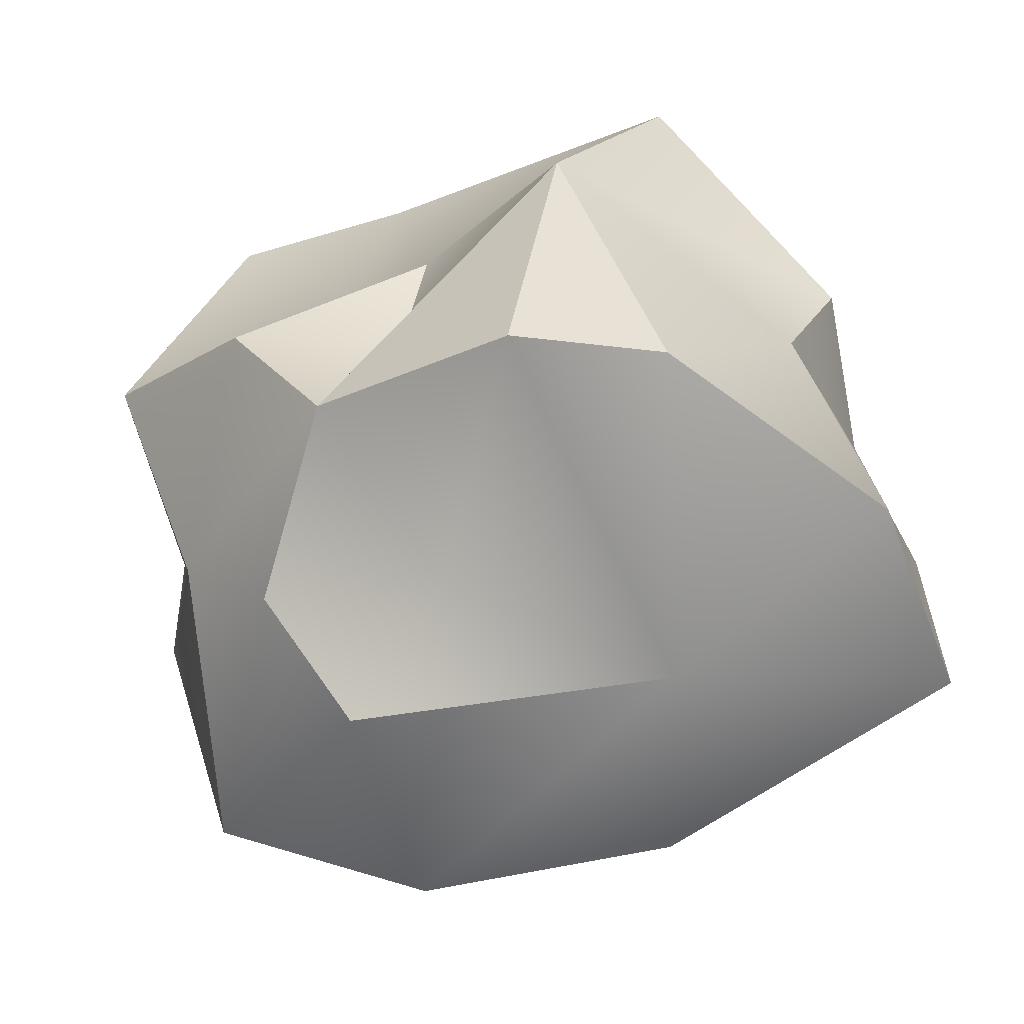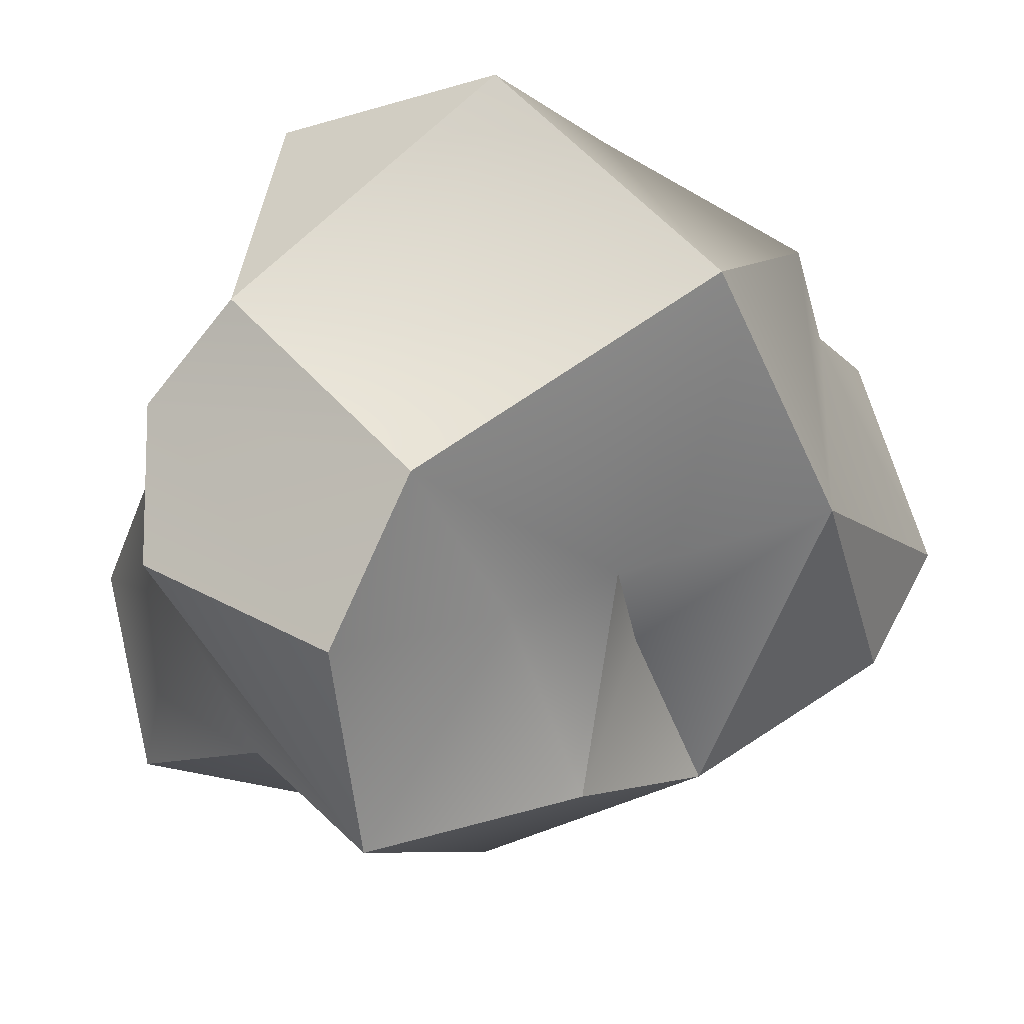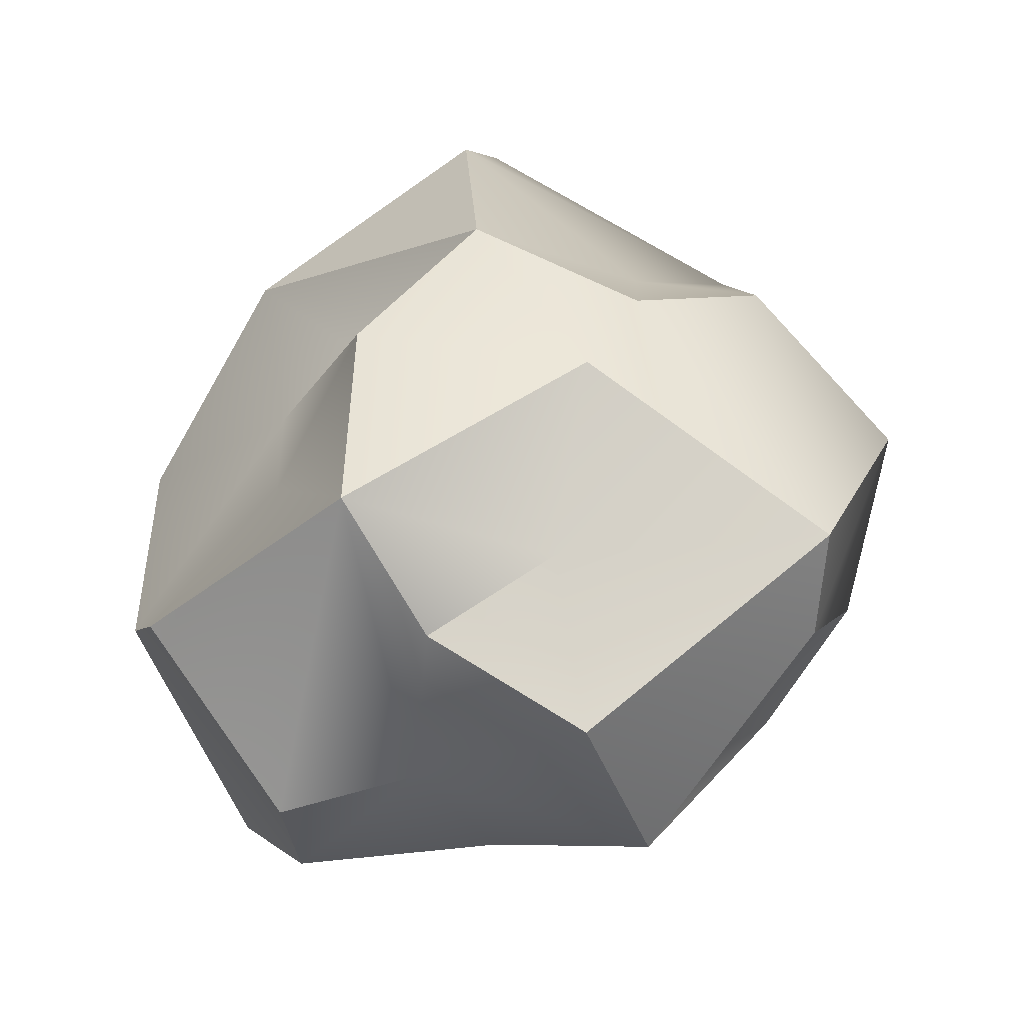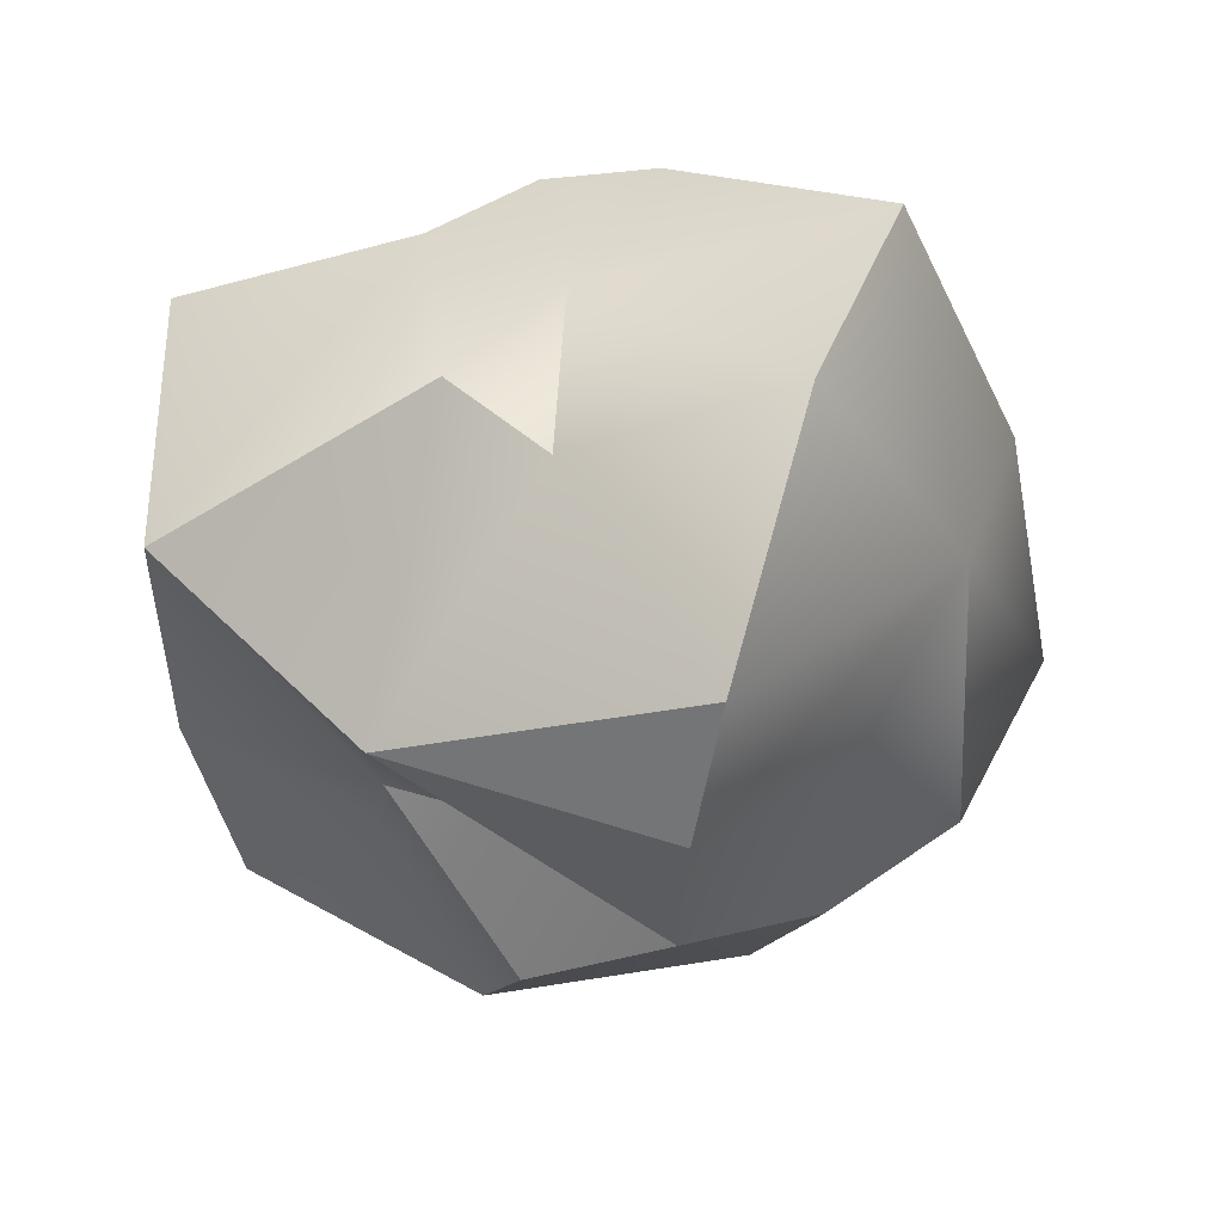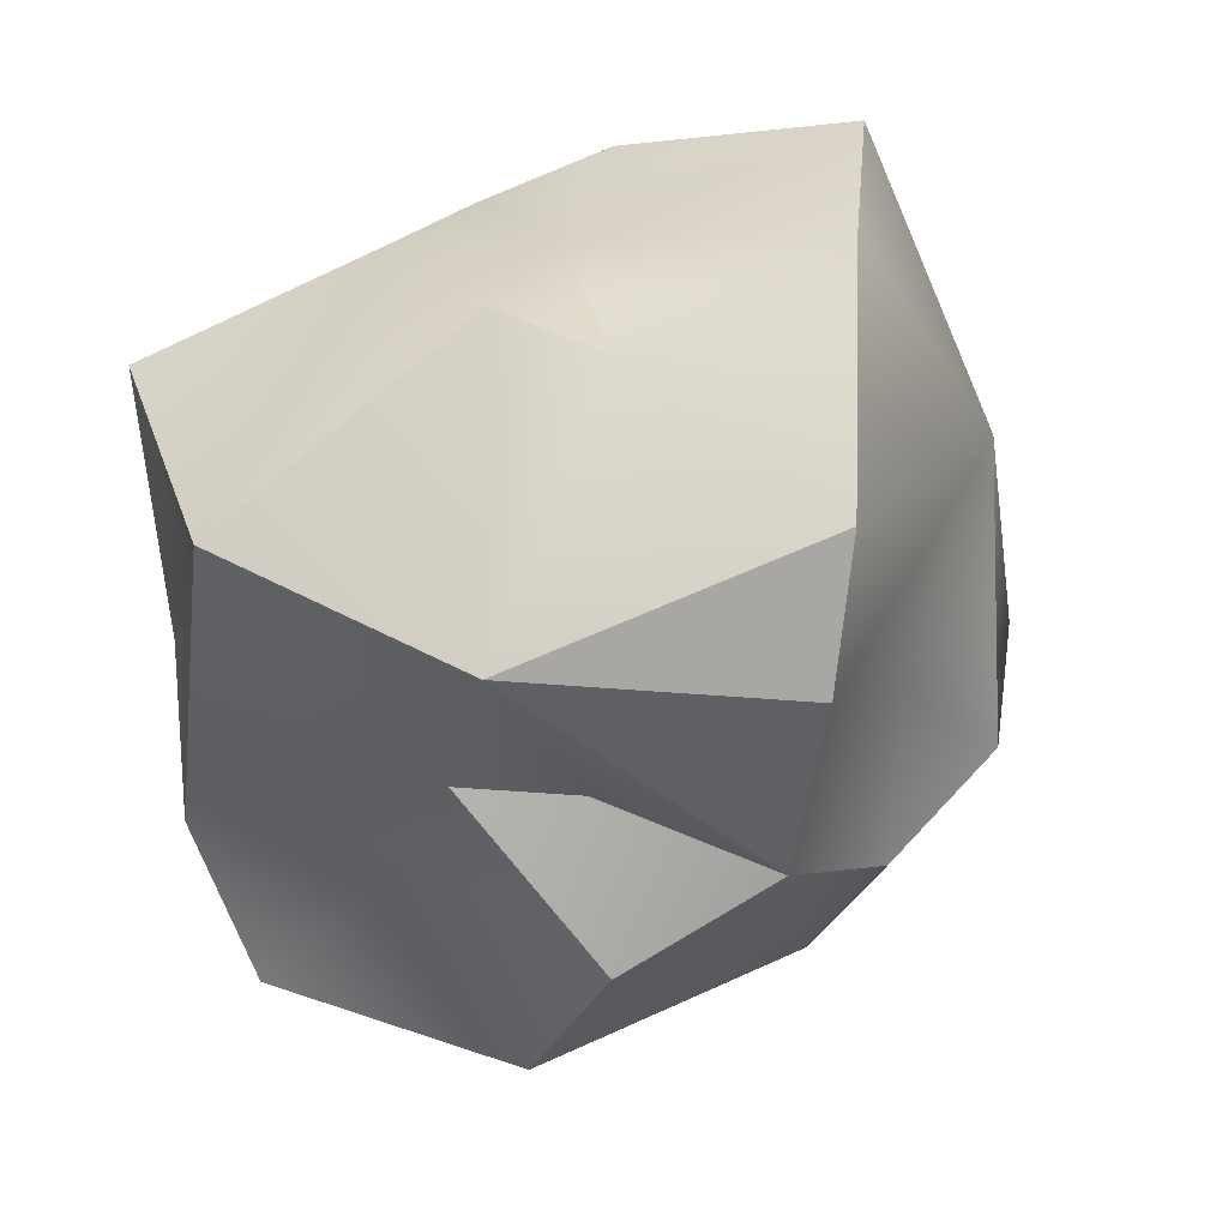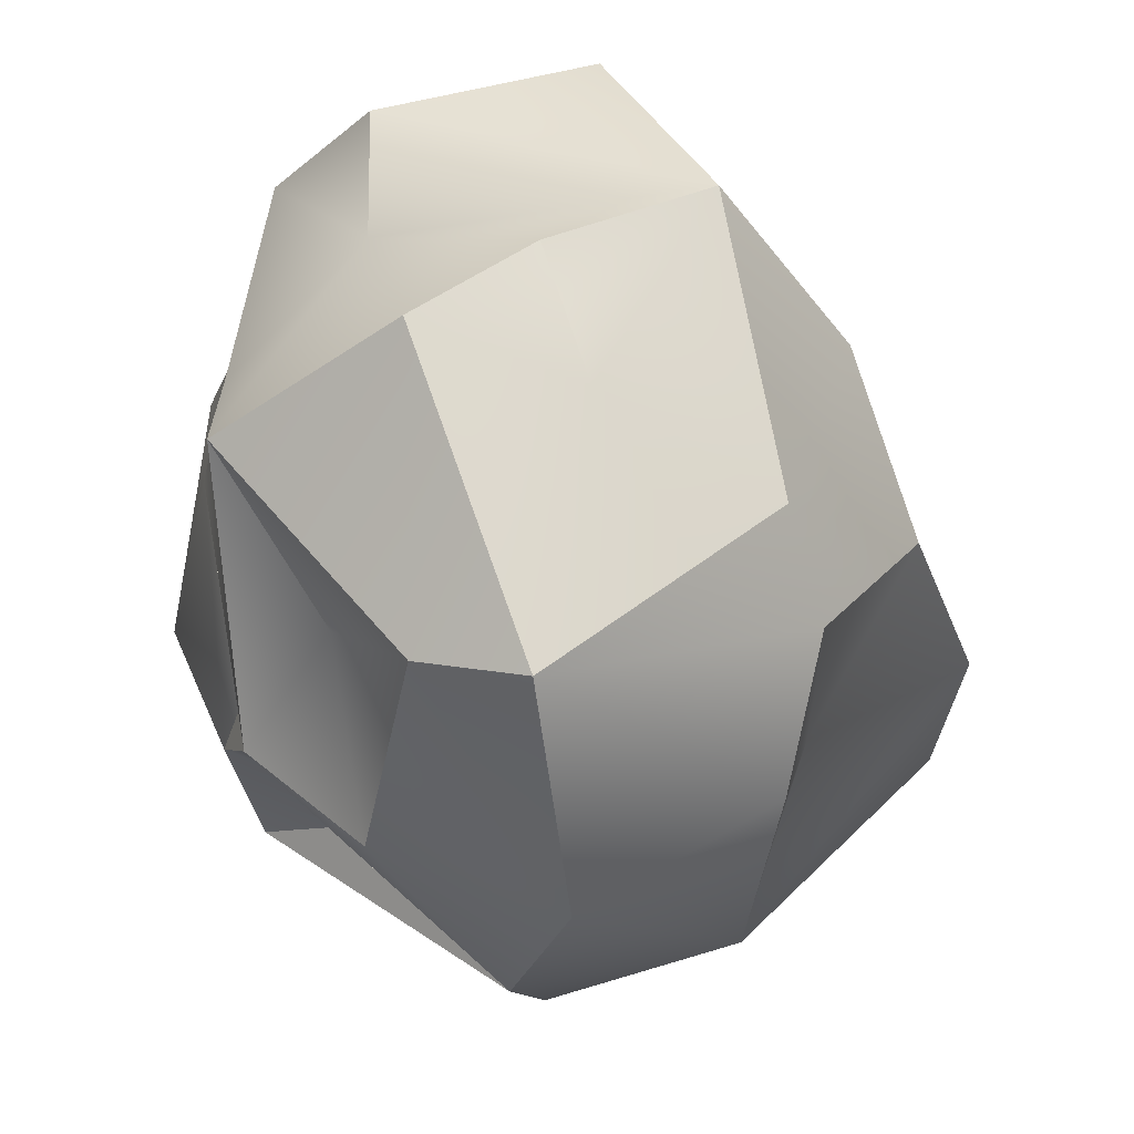
<metadata>
{"format":"obj","ext":"obj","renderer":"f3d","projection":"perspective","resolution":1024,"background":"white","views":[{"elev":-28.4,"azim":106.8,"up":"+Z"},{"elev":71.1,"azim":38.4,"up":"+Z"},{"elev":-78.0,"azim":103.1,"up":"+Y"},{"elev":44.6,"azim":86.3,"up":"+Y"},{"elev":29.1,"azim":69.2,"up":"+Y"},{"elev":-33.2,"azim":0.1,"up":"+Z"}]}
</metadata>
<code>
o rock.003
v 0.406 -0.2864 0.6779
v 0.8925 -0.5172 0.2588
v -0.9616 -0.8223 -0.3032
v -0.7017 1.273 0.09739
v -0.5432 -0.8988 0.8503
v -0.9454 1.013 -0.5675
v -1.032 0.5184 -0.537
v -0.4608 0.5834 -0.7603
v -0.1304 0.6753 -1.295
v 1.337 0.5664 -0.1969
v 0.7082 0.004155 0.2611
v 0.9926 0.6284 0.6618
v -0.2804 0.183 1.095
v 1.106 -0.128 -0.1928
v -1.164 0.5239 0.8064
v -0.775 0.9489 0.3492
v -0.8132 -0.1223 1.111
v -0.3946 -1.258 -0.2065
v -0.03012 -1.052 0.2247
v -0.4321 1.296 0.4444
v 0.6038 1.564 -0.5671
v -0.0327 1.636 -0.8803
v 0.3289 1.393 0.4081
v -0.8332 0.08514 -0.2547
v -0.9104 0.06016 -0.8059
v -0.99 -0.3806 0.2306
v -1.089 0.01946 0.1409
v -0.5341 -0.03466 -1.172
v -0.6307 -0.3852 -0.6642
v 0.05785 -0.1017 -1.431
v 0.7675 0.1856 -0.694
v 0.6673 -0.1491 -1.081
v 0.5902 0.8737 -1.034
v 0.7779 -0.4132 -0.6714
v 0.5841 0.04659 0.6389
v 0.3486 0.8275 1.269
v -0.6213 0.944 1.219
v 1.249 1.034 -0.2887
v 0.1458 -0.8085 1.123
v -1.249 0.6944 0.007135
v 0.02147 -0.2614 1.29
v -0.8646 -0.4984 0.8933
v -0.3805 -0.7656 -0.9959
v -0.5353 -0.8576 0.3933
v 0.1145 -0.9669 -0.2263
v 0.4779 -1.11 0.3757
v 0.6643 -0.737 -0.4643
v -0.04395 -0.8642 -1.104
v -0.06764 1.376 0.04718
v -0.4113 1.511 -0.2415
v 0.5449 1.284 0.1203
f 27 25 26
f 26 25 3
f 7 25 24
f 8 25 7
f 25 28 29
f 28 43 29
f 26 3 44
f 7 24 27
f 6 7 40
f 6 9 8
f 29 43 3
f 33 31 32
f 32 34 48
f 33 10 31
f 32 31 34
f 30 48 43
f 28 30 43
f 9 33 30
f 10 14 31
f 31 14 34
f 11 2 14
f 35 1 2
f 35 41 1
f 36 41 35
f 37 13 36
f 14 2 47
f 12 14 10
f 23 36 12
f 1 41 39
f 13 17 41
f 16 40 15
f 17 27 42
f 40 27 15
f 27 26 42
f 40 7 27
f 42 44 5
f 42 5 39
f 3 18 44
f 48 45 18
f 19 45 46
f 45 47 46
f 48 47 45
f 5 46 39
f 51 49 23
f 38 21 51
f 21 22 49
f 49 22 50
f 50 6 4
f 36 20 37
f 50 22 6
f 4 40 16
f 7 6 8
f 3 25 29
f 27 24 25
f 8 9 25
f 25 9 28
f 9 30 28
f 30 33 32
f 30 32 48
f 38 10 33
f 34 14 47
f 48 34 47
f 14 12 11
f 11 12 35
f 2 11 35
f 12 36 35
f 36 13 41
f 10 38 12
f 38 51 12
f 41 42 39
f 41 17 42
f 13 37 17
f 37 15 17
f 37 16 15
f 17 15 27
f 42 26 44
f 4 6 40
f 3 43 18
f 43 48 18
f 19 44 18
f 18 45 19
f 5 44 46
f 44 19 46
f 46 47 2
f 1 46 2
f 39 46 1
f 20 23 49
f 20 49 4
f 51 21 49
f 49 50 4
f 21 33 22
f 36 23 20
f 12 51 23
f 38 33 21
f 22 33 9
f 6 22 9
f 20 4 16
f 37 20 16

</code>
